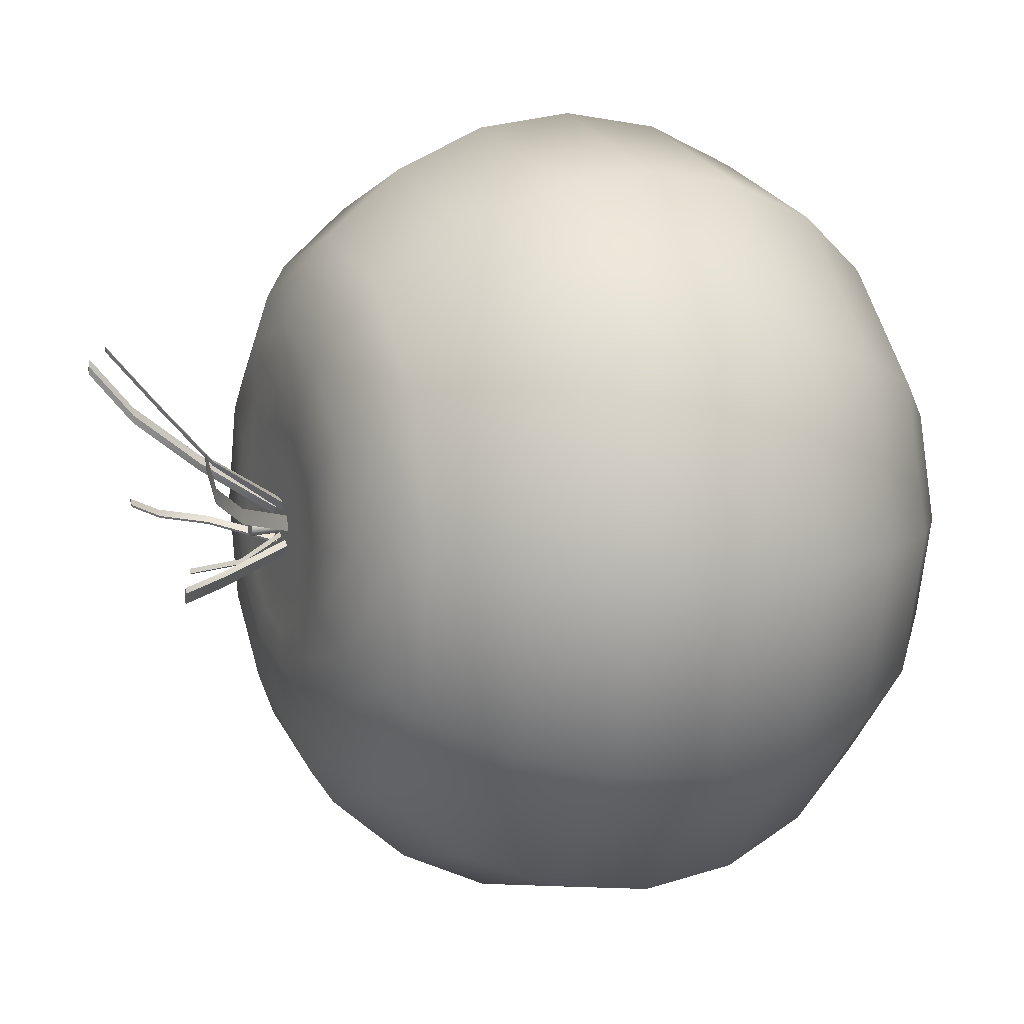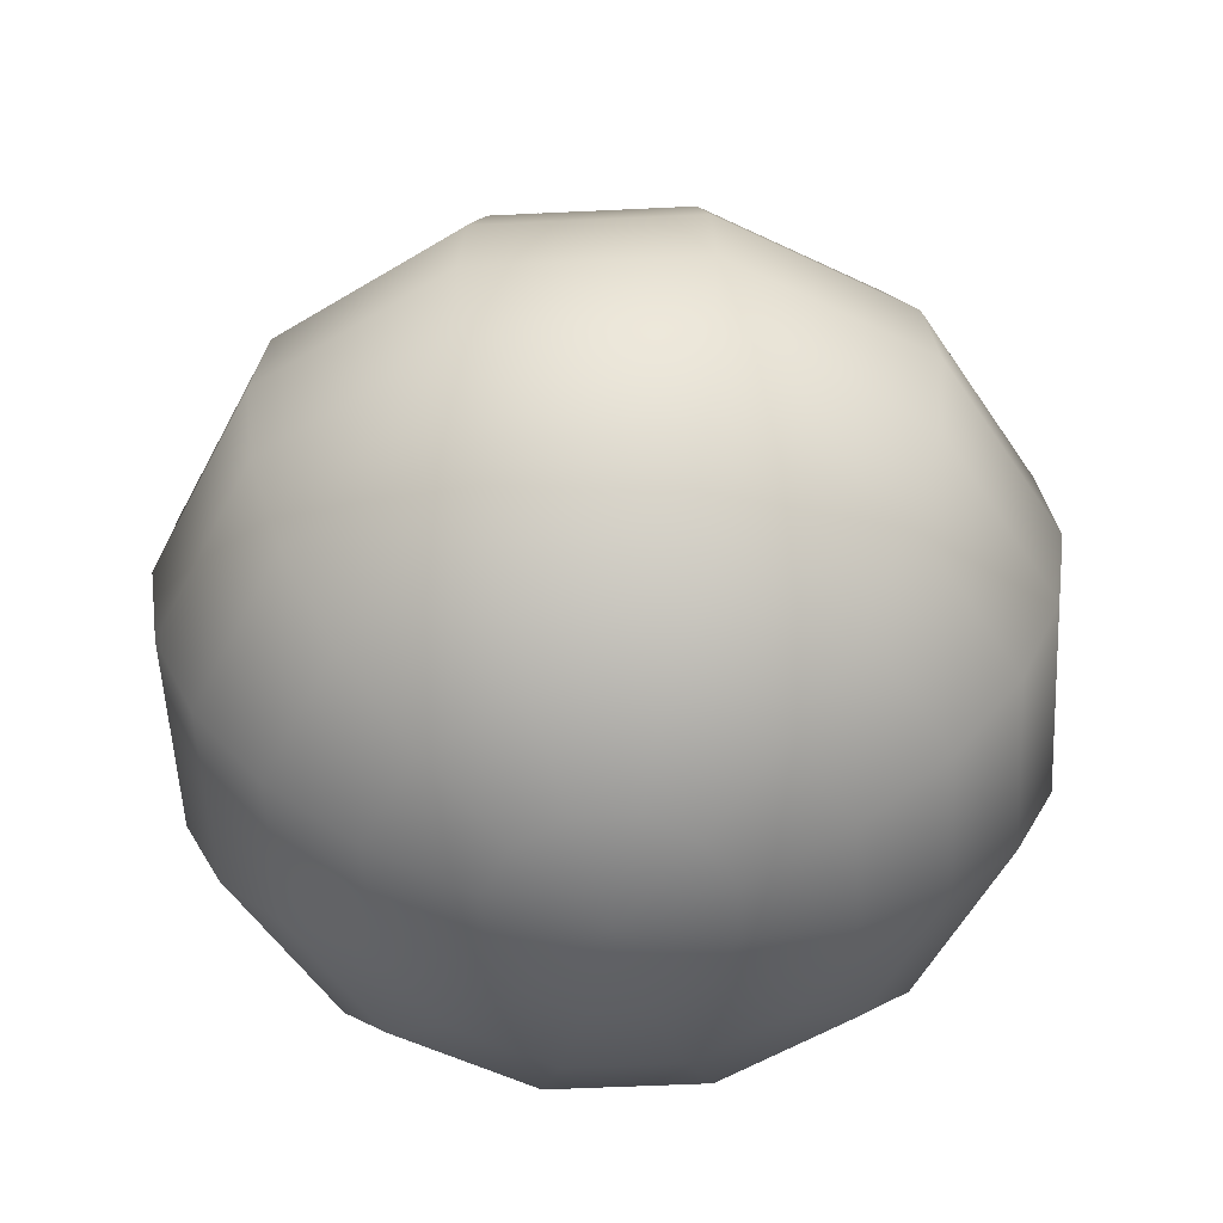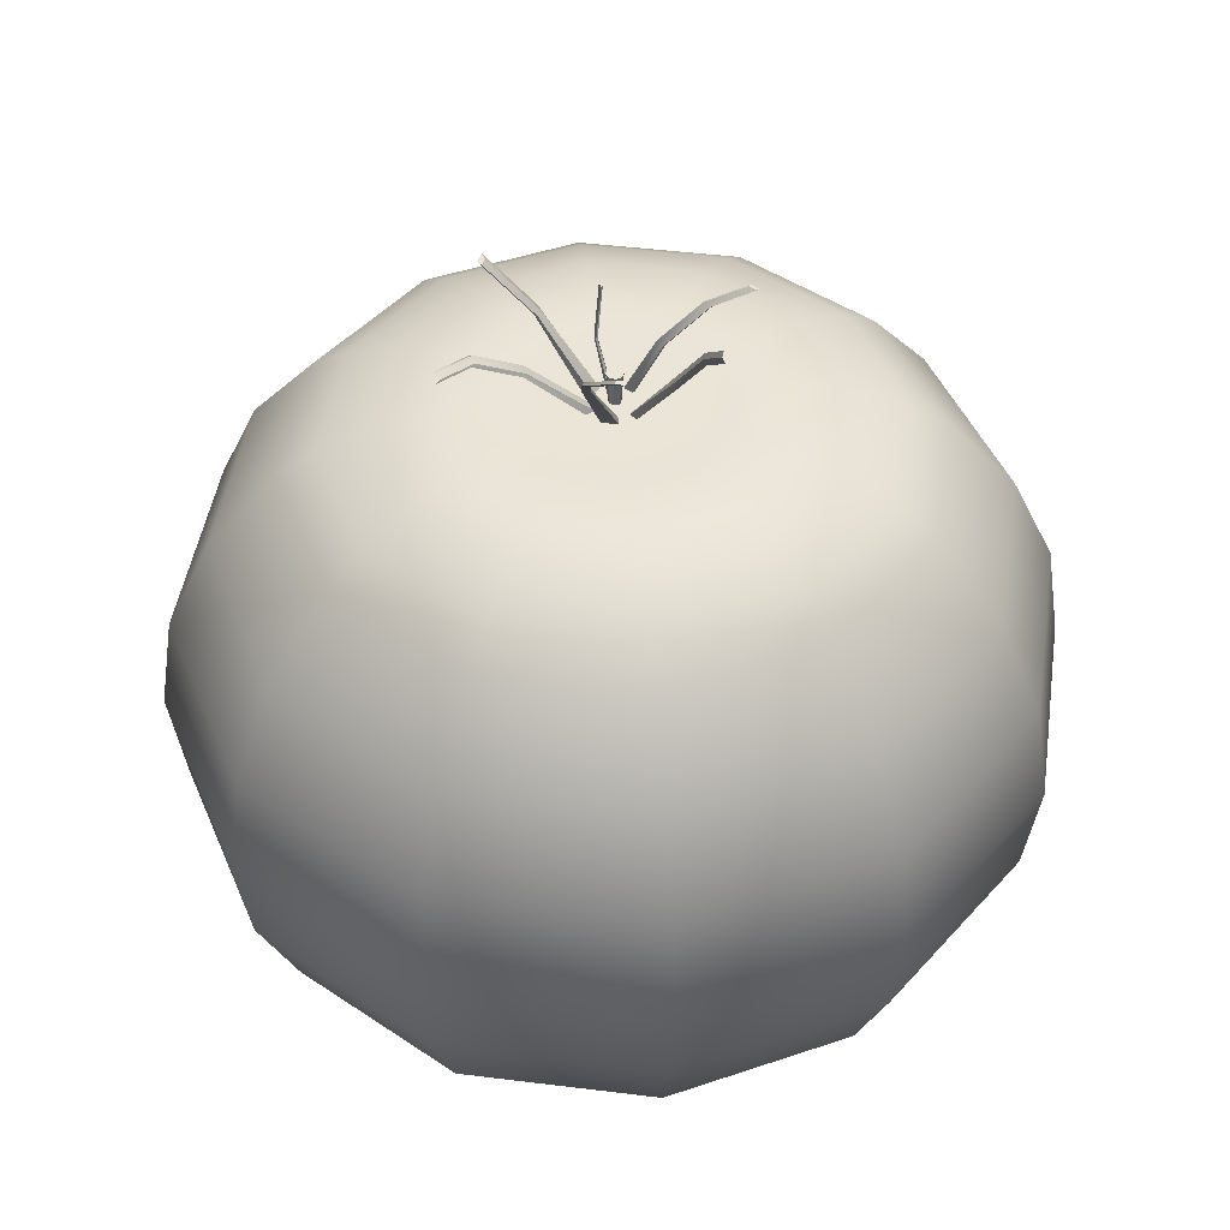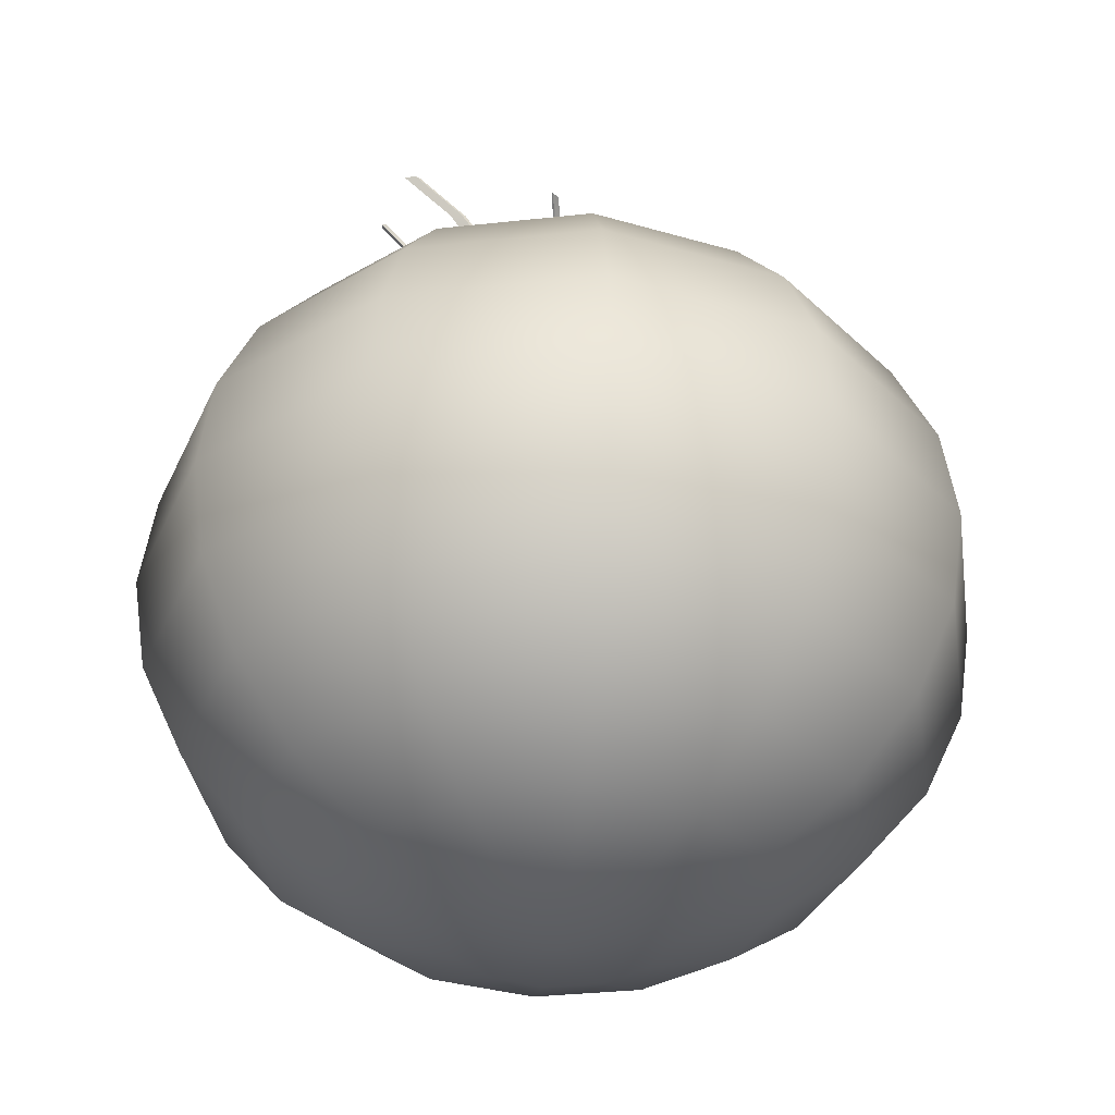
<metadata>
{"format":"obj","ext":"obj","renderer":"f3d","projection":"perspective","resolution":1024,"background":"white","views":[{"elev":8.9,"azim":-112.2,"up":"+Z"},{"elev":-54.3,"azim":17.9,"up":"+Y"},{"elev":44.4,"azim":-6.7,"up":"+Y"},{"elev":-34.3,"azim":83.4,"up":"+Y"}]}
</metadata>
<code>
o Sphere.006
v 0.001369 -0.2267 0.135
v 0.001369 -0.1474 0.1861
v 0.001369 -0.05582 0.1861
v 0.001369 -0.01315 0.1664
v -0.02413 -0.2725 0.03987
v -0.0479 -0.2548 0.08103
v -0.06831 -0.2267 0.1164
v -0.08396 -0.1901 0.1435
v -0.09381 -0.1474 0.1605
v -0.09717 -0.1016 0.1664
v -0.09381 -0.05582 0.1605
v -0.08396 -0.01315 0.1435
v -0.06831 0.02349 0.1164
v 3.9e-05 0.04941 -0.001999
v -0.0428 -0.2725 0.0212
v -0.08396 -0.2548 0.04496
v -0.1193 -0.2267 0.06537
v -0.1464 -0.1901 0.08103
v -0.1635 -0.1474 0.09087
v -0.1693 -0.1016 0.09423
v -0.1635 -0.05582 0.09087
v -0.1464 -0.01315 0.08103
v -0.1193 0.02349 0.06537
v -0.000934 0.04941 -0.002972
v -0.04964 -0.2725 -0.004302
v -0.09717 -0.2548 -0.004302
v -0.138 -0.2267 -0.004302
v -0.1693 -0.1901 -0.004302
v -0.189 -0.1474 -0.004302
v -0.1957 -0.1016 -0.004302
v -0.189 -0.05582 -0.004302
v -0.1693 -0.01315 -0.004302
v -0.138 0.02349 -0.004302
v -0.00129 0.04941 -0.004302
v -0.0428 -0.2725 -0.0298
v -0.08396 -0.2548 -0.05357
v -0.1193 -0.2267 -0.07398
v -0.1464 -0.1901 -0.08964
v -0.1635 -0.1474 -0.09948
v -0.1693 -0.1016 -0.1028
v -0.1635 -0.05582 -0.09948
v -0.1464 -0.01315 -0.08964
v -0.1193 0.02349 -0.07398
v -0.000934 0.04941 -0.005632
v -0.02413 -0.2725 -0.04847
v -0.0479 -0.2548 -0.08964
v -0.06831 -0.2267 -0.125
v -0.08396 -0.1901 -0.1521
v -0.09381 -0.1474 -0.1692
v -0.09717 -0.1016 -0.175
v -0.09381 -0.05582 -0.1692
v -0.08396 -0.01315 -0.1521
v -0.06831 0.02349 -0.125
v 3.9e-05 0.04941 -0.006605
v 0.001369 -0.2725 -0.05531
v 0.001369 -0.2548 -0.1028
v 0.001369 -0.2267 -0.1436
v 0.001369 -0.1901 -0.175
v 0.001369 -0.1474 -0.1947
v 0.001369 -0.1016 -0.2014
v 0.001369 -0.05582 -0.1947
v 0.001369 -0.01315 -0.175
v 0.001369 0.02349 -0.1436
v 0.001369 0.04941 -0.006961
v 0.02687 -0.2725 -0.04847
v 0.05064 -0.2548 -0.08964
v 0.07104 -0.2267 -0.125
v 0.0867 -0.1901 -0.1521
v 0.09655 -0.1474 -0.1692
v 0.0999 -0.1016 -0.175
v 0.09655 -0.05582 -0.1692
v 0.0867 -0.01315 -0.1521
v 0.07104 0.02349 -0.125
v 0.002698 0.04941 -0.006605
v 0.04554 -0.2725 -0.0298
v 0.0867 -0.2548 -0.05357
v 0.122 -0.2267 -0.07398
v 0.1492 -0.1901 -0.08964
v 0.1662 -0.1474 -0.09948
v 0.172 -0.1016 -0.1028
v 0.1662 -0.05582 -0.09948
v 0.1492 -0.01315 -0.08964
v 0.122 0.02349 -0.07398
v 0.003672 0.04941 -0.005632
v 0.001369 -0.2785 -0.004302
v 0.05237 -0.2725 -0.004302
v 0.0999 -0.2548 -0.004302
v 0.1407 -0.2267 -0.004302
v 0.172 -0.1901 -0.004302
v 0.1917 -0.1474 -0.004302
v 0.1984 -0.1016 -0.004302
v 0.1917 -0.05582 -0.004302
v 0.172 -0.01315 -0.004302
v 0.1407 0.02349 -0.004302
v 0.004028 0.04941 -0.004302
v 0.04554 -0.2725 0.0212
v 0.0867 -0.2548 0.04496
v 0.122 -0.2267 0.06537
v 0.1492 -0.1901 0.08103
v 0.1662 -0.1474 0.09087
v 0.172 -0.1016 0.09423
v 0.1662 -0.05582 0.09087
v 0.1492 -0.01315 0.08103
v 0.122 0.02349 0.06537
v 0.003672 0.04941 -0.002972
v 0.02687 -0.2725 0.03987
v 0.05064 -0.2548 0.08103
v 0.07104 -0.2267 0.1164
v 0.0867 -0.1901 0.1435
v 0.09655 -0.1474 0.1605
v 0.0999 -0.1016 0.1664
v 0.09655 -0.05582 0.1605
v 0.0867 -0.01315 0.1435
v 0.07104 0.02349 0.1164
v 0.002698 0.04941 -0.001999
v 0.001369 -0.2725 0.0467
v 0.001369 -0.2548 0.09423
v 0.001369 -0.1901 0.1664
v 0.001369 -0.1016 0.1928
v 0.001369 0.02349 0.135
v 0.001369 0.04941 -0.001643
v -0.0428 0.04941 0.0212
v -0.02413 0.04941 0.03987
v -0.04964 0.04941 -0.004302
v -0.0428 0.04941 -0.0298
v -0.02413 0.04941 -0.04847
v 0.001369 0.04941 -0.05531
v 0.02687 0.04941 -0.04847
v 0.04554 0.04941 -0.0298
v 0.05237 0.04941 -0.004302
v 0.04554 0.04941 0.0212
v 0.02687 0.04941 0.03987
v 0.001369 0.04941 0.0467
v -0.02619 0.04941 0.01161
v -0.01454 0.04941 0.02325
v -0.03045 0.04941 -0.004302
v -0.02619 0.04941 -0.02021
v -0.01454 0.04941 -0.03186
v 0.001369 0.04941 -0.03612
v 0.01728 0.04941 -0.03186
v 0.02892 0.04941 -0.02021
v 0.03319 0.04941 -0.004302
v 0.02892 0.04941 0.01161
v 0.01728 0.04941 0.02325
v 0.001369 0.04941 0.02752
v -0.007395 0.04941 0.000758
v -0.003691 0.04941 0.004462
v -0.008751 0.04941 -0.004302
v -0.007395 0.04941 -0.009362
v -0.003691 0.04941 -0.01307
v 0.001369 0.04941 -0.01442
v 0.006429 0.04941 -0.01307
v 0.01013 0.04941 -0.009362
v 0.01149 0.04941 -0.004302
v 0.01013 0.04941 0.000758
v 0.006429 0.04941 0.004462
v 0.001369 0.04941 0.005818
v -0.006251 0.04941 9.7e-05
v -0.00303 0.04941 0.003318
v -0.00743 0.04941 -0.004302
v -0.006251 0.04941 -0.008701
v -0.00303 0.04941 -0.01192
v 0.001369 0.04941 -0.0131
v 0.005768 0.04941 -0.01192
v 0.008989 0.04941 -0.008701
v 0.01017 0.04941 -0.004302
v 0.008989 0.04941 9.7e-05
v 0.005768 0.04941 0.003318
v 0.001369 0.04941 0.004496
v -0.003592 0.04941 -0.001438
v -0.001496 0.04941 0.000659
v -0.00436 0.04941 -0.004302
v -0.003592 0.04941 -0.007166
v -0.001496 0.04941 -0.009263
v 0.001369 0.04941 -0.01003
v 0.004233 0.04941 -0.009263
v 0.00633 0.04941 -0.007166
v 0.007098 0.04941 -0.004302
v 0.00633 0.04941 -0.001438
v 0.004233 0.04941 0.000659
v 0.001369 0.04941 0.001427
v -0.003147 0.04941 -0.001695
v -0.003846 0.04941 -0.004302
v -0.003147 0.04941 -0.00691
v -0.001239 0.04941 -0.008818
v 0.001369 0.04941 -0.009517
v 0.003976 0.04941 -0.008818
v 0.005885 0.04941 -0.00691
v 0.006584 0.04941 -0.004302
v 0.005885 0.04941 -0.001695
v 0.003976 0.04941 0.000214
v 0.001369 0.04941 0.000913
v -0.001239 0.04941 0.000214
v -0.01125 0.04941 0.002983
v -0.005916 0.04941 0.008316
v -0.0132 0.04941 -0.004302
v -0.01125 0.04941 -0.01159
v -0.005916 0.04941 -0.01692
v 0.001369 0.04941 -0.01887
v 0.008654 0.04941 -0.01692
v 0.01399 0.04941 -0.01159
v 0.01594 0.04941 -0.004302
v 0.01399 0.04941 0.002983
v 0.008654 0.04941 0.008316
v 0.001369 0.04941 0.01027
v -0.03239 0.05017 0.05418
v -0.06005 0.03486 0.1021
v -0.04692 0.04628 0.07933
v -0.105 0.03486 0.05712
v -0.05711 0.05017 0.02946
v -0.08227 0.04628 0.04399
v -0.1215 0.03486 -0.004302
v -0.06616 0.05017 -0.004302
v -0.0952 0.04628 -0.004302
v -0.105 0.03486 -0.06573
v -0.05711 0.05017 -0.03807
v -0.08227 0.04628 -0.05259
v -0.06005 0.03486 -0.1107
v -0.03239 0.05017 -0.06278
v -0.04692 0.04628 -0.08794
v 0.001369 0.03486 -0.1272
v 0.001369 0.05017 -0.07183
v 0.001369 0.04628 -0.1009
v 0.06279 0.03486 -0.1107
v 0.03513 0.05017 -0.06278
v 0.04965 0.04628 -0.08794
v 0.1078 0.03486 -0.06573
v 0.05985 0.05017 -0.03807
v 0.085 0.04628 -0.05259
v 0.1242 0.03486 -0.004302
v 0.06889 0.05017 -0.004302
v 0.09794 0.04628 -0.004302
v 0.1078 0.03486 0.05712
v 0.05985 0.05017 0.02946
v 0.085 0.04628 0.04399
v 0.06279 0.03486 0.1021
v 0.03513 0.05017 0.05418
v 0.04965 0.04628 0.07933
v 0.001369 0.03486 0.1185
v 0.001369 0.05017 0.06322
v 0.001369 0.04628 0.09227
v 3.9e-05 0.04941 -0.001999
v -0.000934 0.04941 -0.002972
v -0.00129 0.04941 -0.004302
v -0.000934 0.04941 -0.005632
v 3.9e-05 0.04941 -0.006605
v 0.001368 0.04941 -0.006961
v 0.002698 0.04941 -0.006605
v 0.003671 0.04941 -0.005632
v 0.004028 0.04941 -0.004302
v 0.003671 0.04941 -0.002972
v 0.002698 0.04941 -0.001999
v 0.001368 0.04941 -0.001643
v -0.007395 0.04941 0.000758
v -0.003691 0.04941 0.004462
v -0.008751 0.04941 -0.004302
v -0.007395 0.04941 -0.009362
v -0.003691 0.04941 -0.01307
v 0.006429 0.04941 -0.01307
v 0.01013 0.04941 -0.009362
v 0.01013 0.04941 0.000758
v 0.006429 0.04941 0.004462
v 0.001368 0.04941 0.005818
v 0.005768 0.04941 -0.01192
v 0.008988 0.04941 -0.008701
v -0.001868 0.06406 -0.002434
v -0.0005 0.06406 -0.001066
v -0.002369 0.06406 -0.004302
v -0.001868 0.06406 -0.006171
v -0.0005 0.06406 -0.007538
v 0.001368 0.06406 -0.008039
v 0.003237 0.06406 -0.007538
v 0.004605 0.06406 -0.006171
v 0.005106 0.06406 -0.004302
v 0.004605 0.06406 -0.002434
v 0.003237 0.06406 -0.001066
v 0.001368 0.06406 -0.000565
v -0.001239 0.04941 -0.008818
v 0.001368 0.04941 -0.009517
v 0.02136 0.0802 -0.000379
v 0.01816 0.0802 -0.003584
v 0.02037 0.0802 0.000192
v 0.01758 0.0802 -0.002594
v 0.03956 0.09925 0.001089
v 0.03635 0.09925 -0.002116
v 0.03857 0.09925 0.001661
v 0.03578 0.09925 -0.001125
v 0.05742 0.1087 0.004464
v 0.05421 0.1087 0.00126
v 0.05643 0.1087 0.005036
v 0.05364 0.1087 0.00225
v -0.01125 0.04941 0.002983
v -0.005916 0.04941 0.008316
v -0.0132 0.04941 -0.004302
v -0.01125 0.04941 -0.01159
v -0.005916 0.04941 -0.01692
v 0.01399 0.04941 0.002983
v 0.008653 0.04941 0.008316
v 0.001368 0.04941 0.01027
v -0.03547 0.07886 0.009474
v -0.03594 0.07886 0.004414
v -0.03681 0.07886 0.0117
v -0.03749 0.07886 0.004414
v -0.05644 0.09723 0.02285
v -0.05691 0.09723 0.01778
v -0.05778 0.09723 0.02507
v -0.05846 0.09723 0.01778
v -0.07134 0.1059 0.04164
v -0.07181 0.1059 0.03658
v -0.07268 0.1059 0.04386
v -0.07336 0.1059 0.03658
v 0.02164 0.08235 0.02559
v 0.02277 0.08235 0.02188
v 0.02393 0.08235 0.02411
v 0.02232 0.08235 0.02944
v 0.02903 0.113 0.04938
v 0.03016 0.113 0.04568
v 0.03132 0.113 0.0479
v 0.02971 0.113 0.05323
v 0.03222 0.1332 0.07336
v 0.03334 0.1332 0.06965
v 0.03451 0.1332 0.07188
v 0.03289 0.1332 0.07721
v -0.0263 0.08449 -0.02222
v -0.02793 0.08449 -0.01852
v -0.02962 0.08449 -0.02074
v -0.02728 0.08449 -0.02608
v -0.04788 0.1102 -0.02516
v -0.04951 0.1102 -0.02146
v -0.0512 0.1102 -0.02368
v -0.04886 0.1102 -0.02901
v -0.004714 0.07086 -0.01781
v -0.004043 0.07086 -0.01817
v -0.00536 0.07086 -0.02002
v -0.004043 0.07086 -0.02072
v -0.002214 0.09515 -0.02125
v -0.001543 0.09515 -0.02161
v -0.002859 0.09515 -0.02347
v -0.001543 0.09515 -0.02417
v -0.01249 0.08674 0.03023
v -0.01507 0.08674 0.02954
v -0.01249 0.08674 0.0325
v -0.01621 0.08674 0.03151
v -0.01502 0.1127 0.05785
v -0.0176 0.1127 0.05716
v -0.01502 0.1127 0.06012
v -0.01874 0.1127 0.05913
v -0.005709 0.1346 0.08434
v -0.008291 0.1346 0.08364
v -0.005709 0.1346 0.08661
v -0.009427 0.1346 0.08561
f 2 9 8 118
f 117 6 5 116
f 120 13 12 4
f 119 10 9 2
f 1 7 6 117
f 209 212 33 23
f 3 11 10 119
f 118 8 7 1
f 123 122 210 206
f 116 5 85
f 4 12 11 3
f 7 17 16 6
f 133 123 206 240
f 11 21 20 10
f 8 18 17 7
f 239 207 13 120
f 5 15 85
f 12 22 21 11
f 9 19 18 8
f 6 16 15 5
f 13 23 22 12
f 10 20 19 9
f 16 26 25 15
f 23 33 32 22
f 20 30 29 19
f 17 27 26 16
f 122 124 213 210
f 21 31 30 20
f 18 28 27 17
f 212 215 43 33
f 15 25 85
f 22 32 31 21
f 19 29 28 18
f 28 38 37 27
f 215 218 53 43
f 25 35 85
f 32 42 41 31
f 29 39 38 28
f 26 36 35 25
f 33 43 42 32
f 30 40 39 29
f 27 37 36 26
f 124 125 216 213
f 31 41 40 30
f 37 47 46 36
f 125 126 219 216
f 41 51 50 40
f 38 48 47 37
f 218 221 63 53
f 35 45 85
f 42 52 51 41
f 39 49 48 38
f 36 46 45 35
f 43 53 52 42
f 40 50 49 39
f 49 59 58 48
f 46 56 55 45
f 53 63 62 52
f 50 60 59 49
f 47 57 56 46
f 126 127 222 219
f 51 61 60 50
f 48 58 57 47
f 221 224 73 63
f 45 55 85
f 52 62 61 51
f 58 68 67 57
f 224 227 83 73
f 55 65 85
f 62 72 71 61
f 59 69 68 58
f 56 66 65 55
f 63 73 72 62
f 60 70 69 59
f 57 67 66 56
f 127 128 225 222
f 61 71 70 60
f 70 80 79 69
f 67 77 76 66
f 128 129 228 225
f 71 81 80 70
f 68 78 77 67
f 227 230 94 83
f 65 75 85
f 72 82 81 71
f 69 79 78 68
f 66 76 75 65
f 73 83 82 72
f 79 90 89 78
f 76 87 86 75
f 83 94 93 82
f 80 91 90 79
f 77 88 87 76
f 129 130 231 228
f 81 92 91 80
f 78 89 88 77
f 230 233 104 94
f 75 86 85
f 82 93 92 81
f 92 102 101 91
f 89 99 98 88
f 233 236 114 104
f 86 96 85
f 93 103 102 92
f 90 100 99 89
f 87 97 96 86
f 94 104 103 93
f 91 101 100 90
f 88 98 97 87
f 130 131 234 231
f 101 111 110 100
f 98 108 107 97
f 131 132 237 234
f 102 112 111 101
f 99 109 108 98
f 236 239 120 114
f 96 106 85
f 103 113 112 102
f 100 110 109 99
f 97 107 106 96
f 104 114 113 103
f 113 4 3 112
f 110 2 118 109
f 107 117 116 106
f 114 120 4 113
f 111 119 2 110
f 108 1 117 107
f 132 133 240 237
f 112 3 119 111
f 109 118 1 108
f 106 116 85
f 134 122 123 135
f 136 124 122 134
f 137 125 124 136
f 138 126 125 137
f 139 127 126 138
f 140 128 127 139
f 141 129 128 140
f 142 130 129 141
f 143 131 130 142
f 144 132 131 143
f 145 133 132 144
f 135 123 133 145
f 194 134 135 195
f 196 136 134 194
f 197 137 136 196
f 198 138 137 197
f 199 139 138 198
f 200 140 139 199
f 201 141 140 200
f 202 142 141 201
f 203 143 142 202
f 204 144 143 203
f 205 145 144 204
f 195 135 145 205
f 158 146 147 159
f 160 148 146 158
f 161 149 148 160
f 162 150 149 161
f 163 151 150 162
f 164 152 151 163
f 166 154 153 165
f 167 155 154 166
f 168 156 155 167
f 169 157 156 168
f 159 147 157 169
f 170 158 159 171
f 172 160 158 170
f 173 161 160 172
f 174 162 161 173
f 175 163 162 174
f 176 164 163 175
f 177 165 164 176
f 178 166 165 177
f 179 167 166 178
f 180 168 167 179
f 181 169 168 180
f 171 159 169 181
f 193 171 181 192
f 192 181 180 191
f 191 180 179 190
f 190 179 178 189
f 189 178 177 188
f 188 177 176 187
f 187 176 175 186
f 186 175 174 185
f 185 174 173 184
f 184 173 172 183
f 183 172 170 182
f 182 170 171 193
f 24 182 193 14
f 34 183 182 24
f 44 184 183 34
f 54 185 184 44
f 74 187 186 64
f 84 188 187 74
f 95 189 188 84
f 105 190 189 95
f 115 191 190 105
f 121 192 191 115
f 14 193 192 121
f 157 205 204 156
f 155 203 202 154
f 154 202 201 153
f 153 201 200 152
f 152 200 199 151
f 151 199 198 150
f 149 197 196 148
f 146 194 195 147
f 210 211 208 206
f 211 209 207 208
f 213 214 211 210
f 214 212 209 211
f 212 214 217 215
f 214 213 216 217
f 219 220 217 216
f 220 218 215 217
f 222 223 220 219
f 223 221 218 220
f 221 223 226 224
f 223 222 225 226
f 228 229 226 225
f 229 227 224 226
f 231 232 229 228
f 232 230 227 229
f 230 232 235 233
f 232 231 234 235
f 237 238 235 234
f 238 236 233 235
f 240 241 238 237
f 241 239 236 238
f 206 208 241 240
f 208 207 239 241
f 207 209 23 13
f 246 270 271 247
f 260 280 282 265
f 276 275 274 273 272 271 270 269 268 266 267 277
f 253 277 267 242
f 243 266 268 244
f 250 274 275 251
f 247 271 272 248
f 244 268 269 245
f 251 275 276 252
f 248 272 273 249
f 245 269 270 246
f 252 276 277 253
f 242 267 266 243
f 249 273 274 250
f 246 332 334 278
f 283 287 285 281
f 265 282 283 264
f 259 281 280 260
f 264 283 281 259
f 284 288 290 286
f 281 285 284 280
f 280 284 286 282
f 282 286 287 283
f 290 288 289 291
f 286 290 291 287
f 287 291 289 285
f 285 289 288 284
f 255 341 340 263
f 298 315 312 262
f 296 327 324 258
f 294 303 301 256
f 303 307 305 301
f 292 302 303 294
f 256 301 300 254
f 254 300 302 292
f 306 310 311 307
f 301 305 304 300
f 302 306 307 303
f 300 304 306 302
f 309 311 310 308
f 304 308 310 306
f 307 311 309 305
f 305 309 308 304
f 315 319 316 312
f 262 312 313 261
f 261 313 314 297
f 297 314 315 298
f 318 322 323 319
f 312 316 317 313
f 314 318 319 315
f 313 317 318 314
f 320 323 322 321
f 317 321 322 318
f 319 323 320 316
f 316 320 321 317
f 327 331 328 324
f 258 324 325 257
f 295 326 327 296
f 257 325 326 295
f 328 331 330 329
f 324 328 329 325
f 326 330 331 327
f 325 329 330 326
f 335 339 337 333
f 279 335 333 247
f 247 333 332 246
f 278 334 335 279
f 337 339 338 336
f 333 337 336 332
f 334 338 339 335
f 332 336 338 334
f 342 346 347 343
f 263 340 342 299
f 293 343 341 255
f 299 342 343 293
f 346 350 351 347
f 340 344 346 342
f 343 347 345 341
f 341 345 344 340
f 349 351 350 348
f 344 348 350 346
f 347 351 349 345
f 345 349 348 344

</code>
